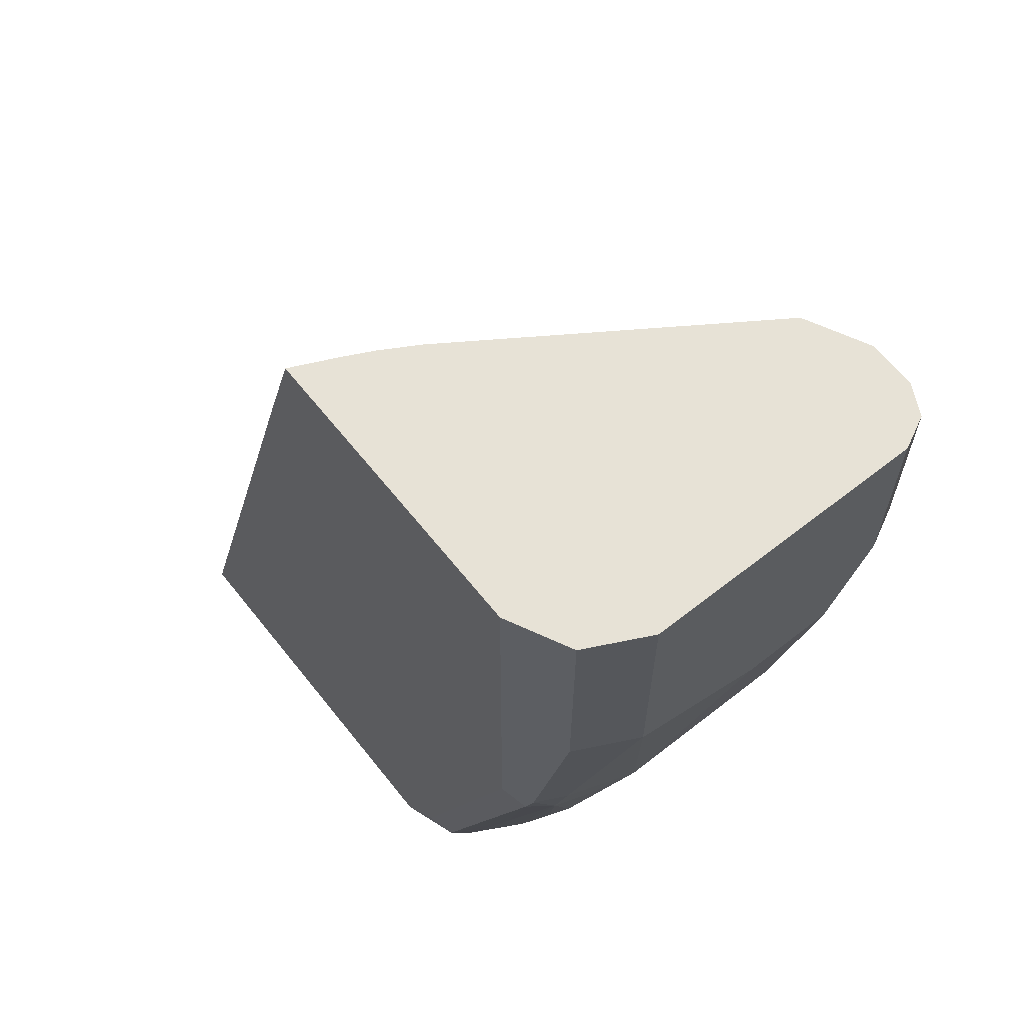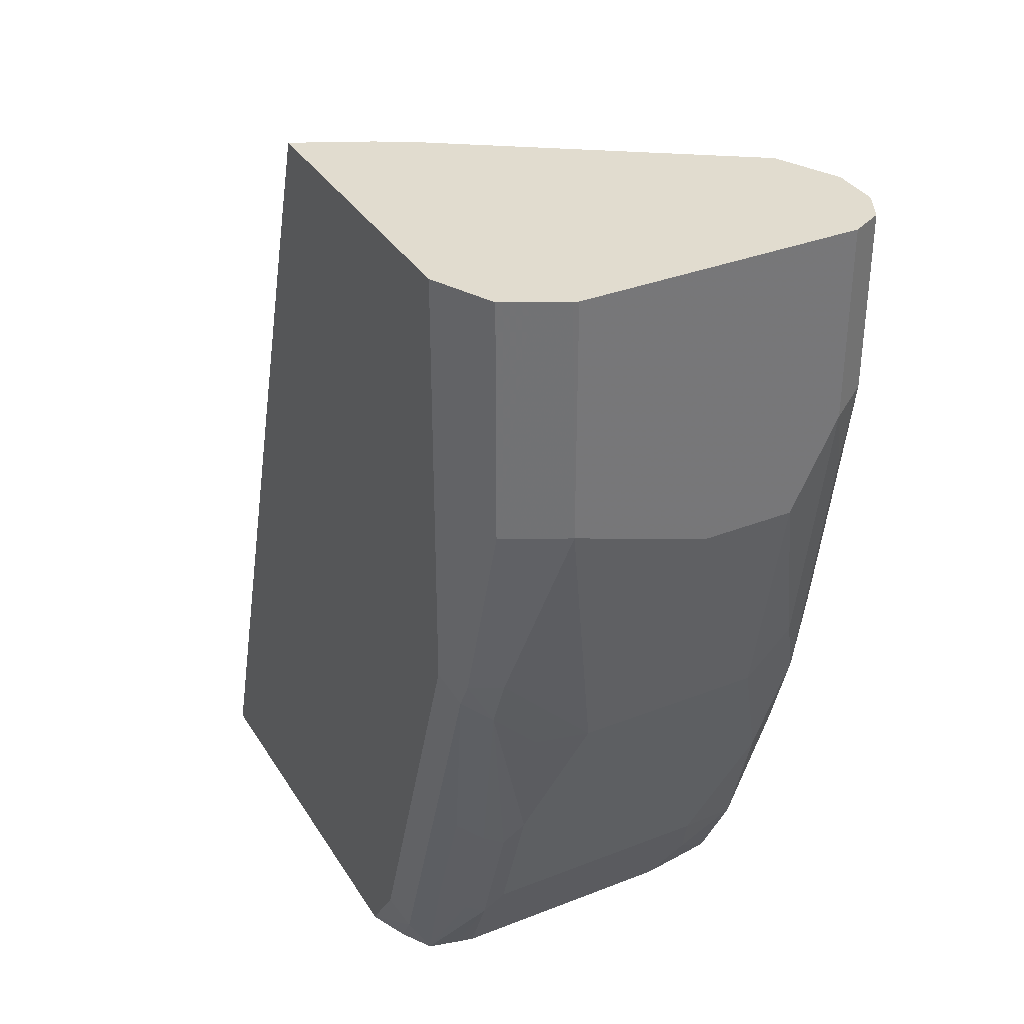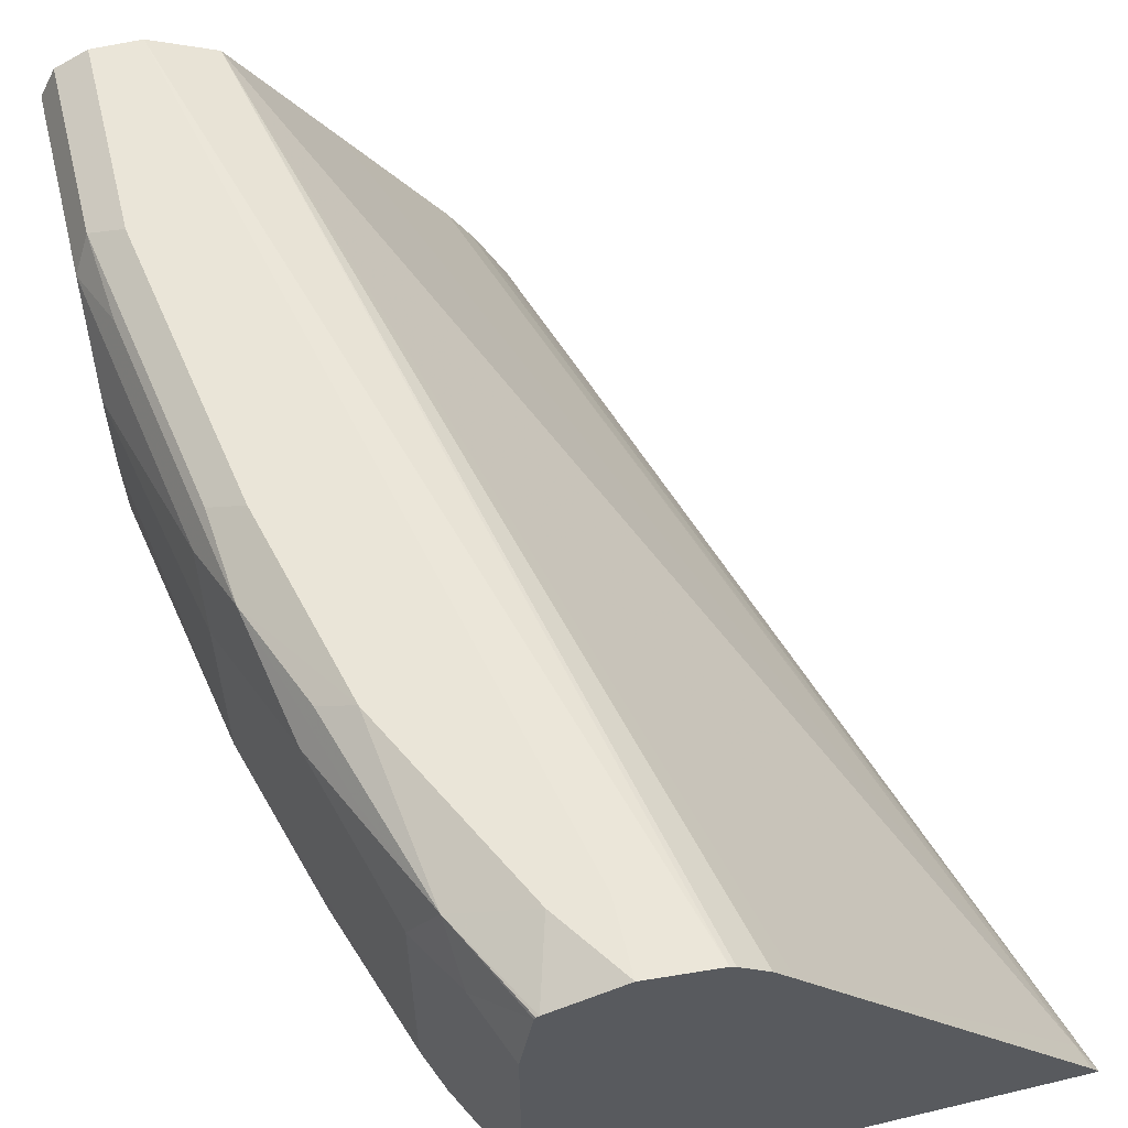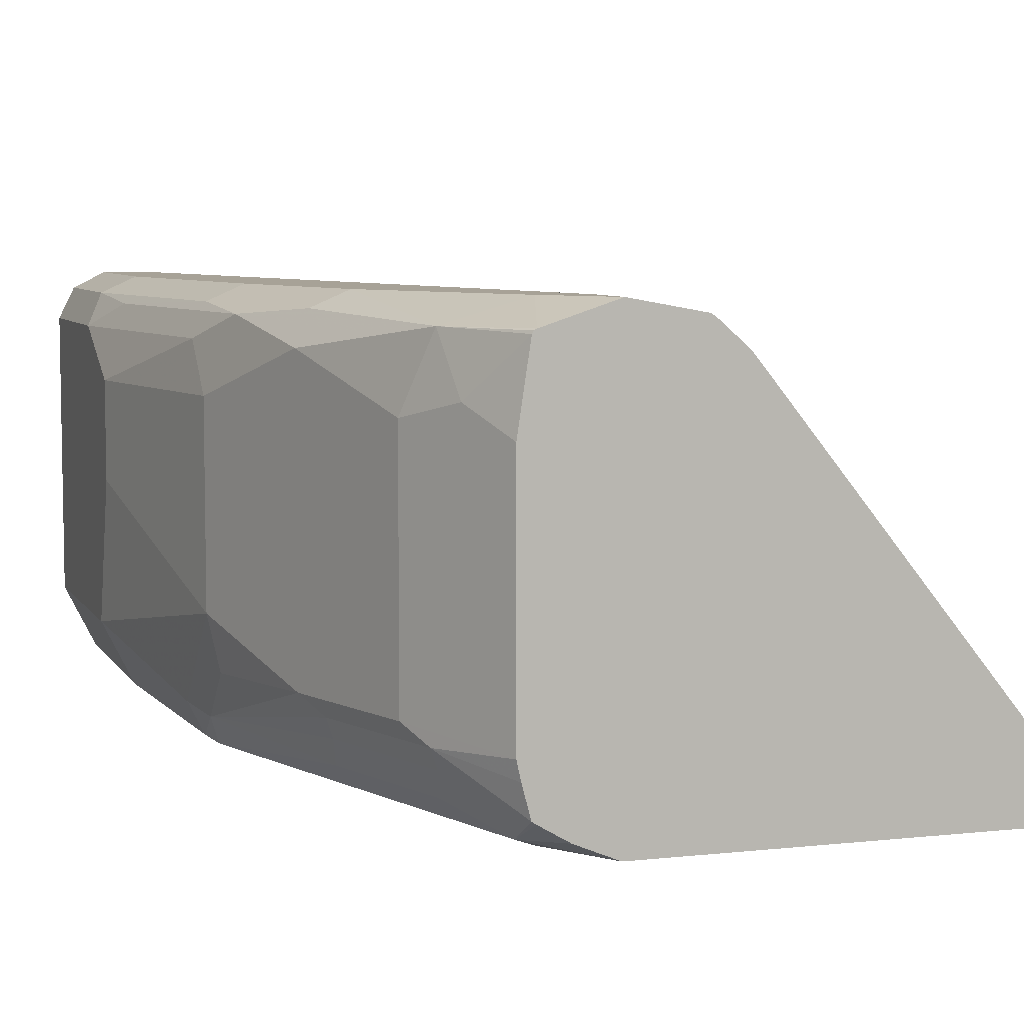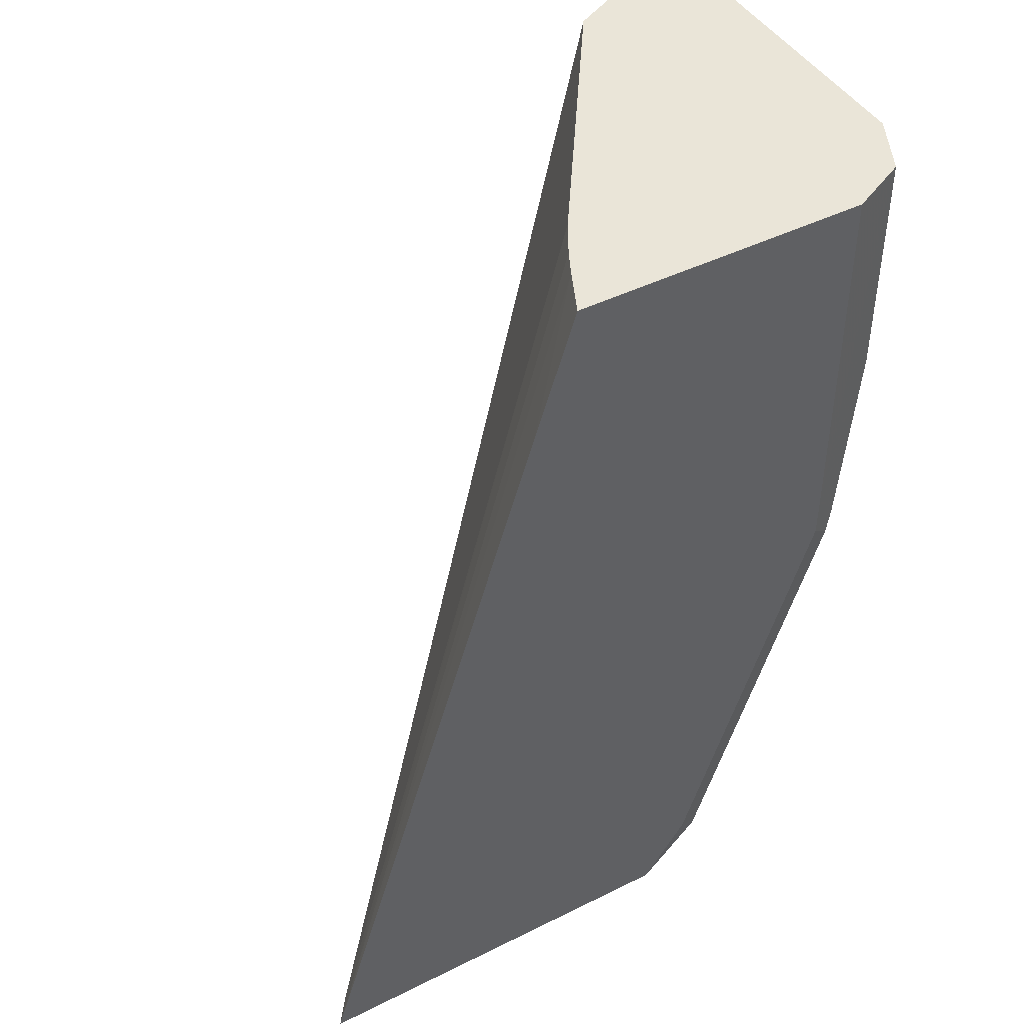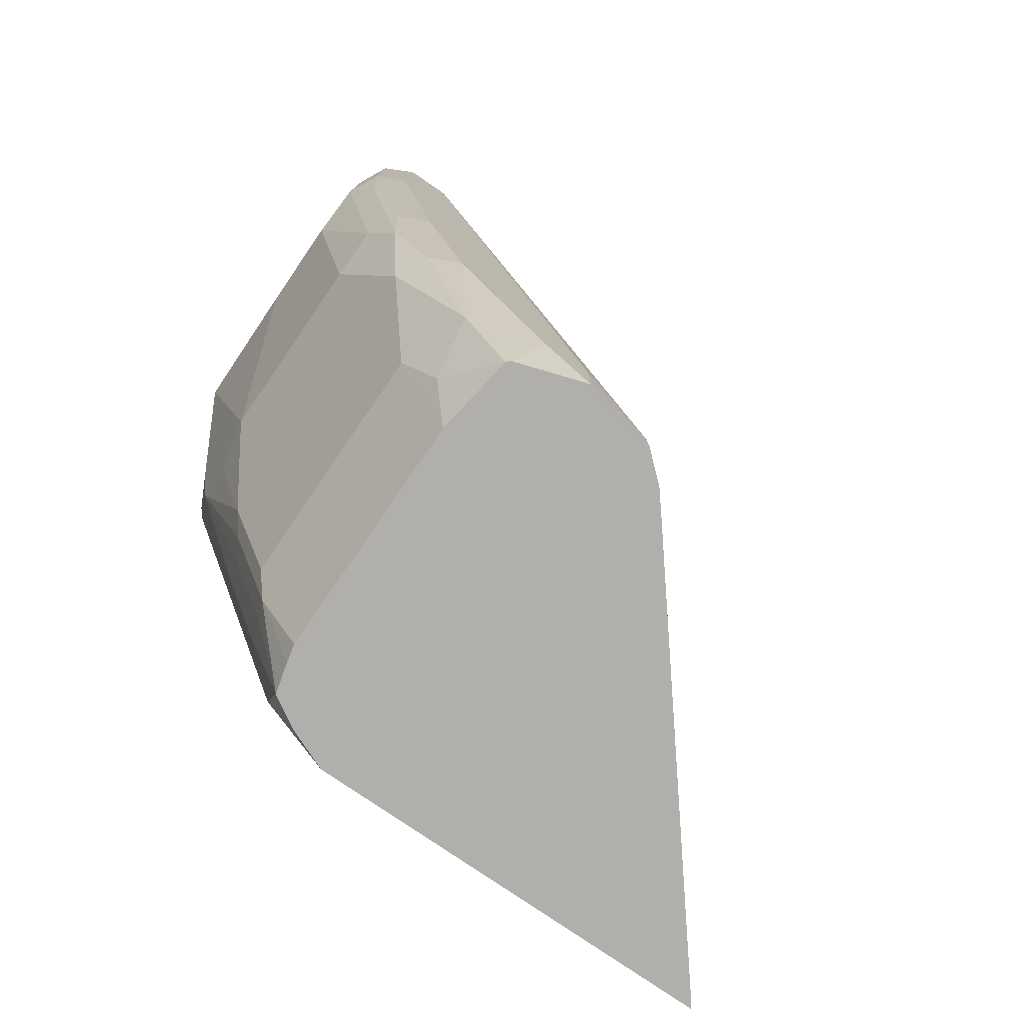
<metadata>
{"format":"obj","ext":"obj","renderer":"f3d","projection":"perspective","resolution":1024,"background":"white","views":[{"elev":63.5,"azim":51.6,"up":"+Z"},{"elev":34.5,"azim":62.3,"up":"+Z"},{"elev":58.9,"azim":166.2,"up":"+Y"},{"elev":6.6,"azim":162.0,"up":"+Y"},{"elev":45.1,"azim":-29.9,"up":"+Z"},{"elev":-78.1,"azim":145.5,"up":"+Z"}]}
</metadata>
<code>
v 0.6612 -0.02108 -0.4103
v 0.6682 -0.01405 -0.4009
v 0.6651 -0.01562 -0.4103
v 0.8441 -0.02108 -0.4103
v 0.7717 -0.02108 -0.05731
v 0.8007 1.708e-05 0.003061
v 0.8067 0.01204 0.003061
v 0.8159 0.02814 0.003061
v 0.7907 0.1409 -0.4103
v 0.6714 -0.007827 -0.4103
v 0.8581 0.09143 0.003061
v 0.9003 0.1547 0.003061
v 0.862 -0.01357 -0.4103
v 0.8757 -0.01582 -0.3903
v 0.8652 -0.02108 -0.3798
v 0.7909 -0.02108 0.003061
v 0.7988 0.1508 -0.4103
v 0.9284 0.1688 0.003061
v 0.8136 0.1632 -0.4103
v 0.8112 0.1617 -0.4103
v 0.8745 -0.006154 -0.4103
v 0.8763 -0.004964 -0.4103
v 0.8933 -0.007028 -0.3587
v 0.9144 -0.007028 -0.2954
v 0.939 -0.01582 -0.2005
v 0.9074 -0.02108 -0.2532
v 0.9285 -0.02108 0.003061
v 0.9495 0.1688 0.003061
v 0.844 0.1688 -0.3798
v 0.844 0.1688 -0.4103
v 0.8798 0.008493 -0.4103
v 0.9003 0.01407 -0.3728
v 0.881 -0.002622 -0.4009
v 0.8915 0.002638 -0.3798
v 0.8968 0.005277 -0.3693
v 0.9179 0.005277 -0.3059
v 0.9443 -0.002622 -0.211
v 0.9425 -0.01405 -0.1899
v 0.9566 -0.007028 -0.1055
v 0.9545 -0.00805 0.003061
v 0.9285 -0.02108 -0.1688
v 0.9284 -0.02108 -0.19
v 0.9636 0.1618 0.003061
v 0.9495 0.1688 -0.08441
v 0.8745 0.1588 -0.4103
v 0.8651 0.1688 -0.3798
v 0.8816 0.01643 -0.4103
v 0.9074 0.02111 -0.3587
v 0.9214 0.01407 -0.3095
v 0.9284 0.02111 -0.2954
v 0.9443 0.01847 -0.2321
v 0.9495 1.708e-05 -0.1899
v 0.9706 0.02111 -0.1055
v 0.9626 0.004999 0.003061
v 0.9566 -0.007028 0.003061
v 0.9676 0.1538 0.003061
v 0.9636 0.1618 -0.07737
v 0.9425 0.1618 -0.204
v 0.9284 0.1688 -0.211
v 0.8757 0.1583 -0.4103
v 0.8968 0.1583 -0.3693
v 0.9074 0.1688 -0.2954
v 0.8816 0.1219 -0.4103
v 0.9495 0.04221 -0.2321
v 0.9074 0.1266 -0.3587
v 0.9706 0.02111 0.003061
v 0.9696 0.01907 0.003061
v 0.9706 0.0844 -0.1266
v 0.9706 0.1477 0.003061
v 0.9706 0.1477 -0.08441
v 0.9601 0.1583 -0.1161
v 0.939 0.1583 -0.2427
v 0.8763 0.1571 -0.4103
v 0.8933 0.1336 -0.3868
v 0.9214 0.1618 -0.2884
v 0.9144 0.1547 -0.3235
v 0.9284 0.1477 -0.2954
v 0.9495 0.1266 -0.2321
v 0.9706 0.1266 -0.1266
v 0.9495 0.1477 -0.211
f 38 53 39
f 38 52 53
f 39 53 67
f 39 67 54
f 39 54 55
f 39 55 40
f 43 56 57
f 45 61 60
f 44 58 59
f 45 46 61
f 46 62 61
f 47 63 65
f 47 65 48
f 37 52 38
f 48 64 50
f 44 57 58
f 37 51 52
f 28 57 44
f 37 49 50
f 25 39 40
f 25 40 41
f 25 41 42
f 25 42 26
f 25 37 38
f 27 41 40
f 28 43 57
f 37 50 51
f 30 46 45
f 32 35 34
f 32 34 33
f 32 47 48
f 32 48 49
f 32 49 36
f 32 36 35
f 36 49 37
f 31 47 32
f 48 65 78
f 62 72 75
f 50 64 51
f 61 72 76
f 61 76 77
f 61 77 65
f 63 73 74
f 63 74 65
f 64 78 79
f 64 79 68
f 61 75 72
f 65 77 78
f 70 80 72
f 70 72 71
f 72 80 78
f 72 78 77
f 72 77 76
f 78 80 79
f 25 38 39
f 70 79 80
f 48 78 64
f 61 62 75
f 61 65 74
f 51 64 52
f 52 64 53
f 53 66 67
f 53 64 68
f 53 68 79
f 53 79 70
f 53 70 69
f 61 74 73
f 53 69 66
f 56 70 57
f 57 70 71
f 57 71 58
f 58 71 72
f 58 72 62
f 58 62 59
f 60 61 73
f 56 69 70
f 24 37 25
f 48 50 49
f 24 35 36
f 1 42 41
f 1 41 27
f 1 27 16
f 1 16 5
f 1 5 6
f 1 6 7
f 1 7 8
f 1 26 42
f 1 8 2
f 2 10 3
f 2 8 11
f 2 11 12
f 2 12 9
f 4 13 14
f 4 14 15
f 5 16 6
f 2 9 10
f 6 16 27
f 1 15 26
f 1 21 13
f 24 36 37
f 1 2 3
f 1 3 10
f 1 10 9
f 1 9 17
f 1 17 20
f 1 20 19
f 1 4 15
f 1 19 30
f 1 45 60
f 1 60 73
f 1 73 63
f 1 63 47
f 1 47 31
f 1 31 22
f 1 22 21
f 1 30 45
f 6 27 40
f 1 13 4
f 6 55 54
f 14 25 15
f 15 25 26
f 18 28 44
f 18 44 59
f 18 59 62
f 18 62 46
f 18 30 29
f 14 24 25
f 18 29 19
f 22 31 32
f 22 32 33
f 22 33 23
f 23 33 34
f 23 34 35
f 6 40 55
f 23 35 24
f 19 29 30
f 14 23 24
f 18 46 30
f 6 43 28
f 14 22 23
f 6 66 69
f 6 69 56
f 6 56 43
f 6 54 67
f 6 28 18
f 6 18 12
f 6 11 8
f 6 12 11
f 6 8 7
f 9 12 17
f 12 18 19
f 12 19 20
f 12 20 17
f 13 21 14
f 14 21 22
f 6 67 66

</code>
